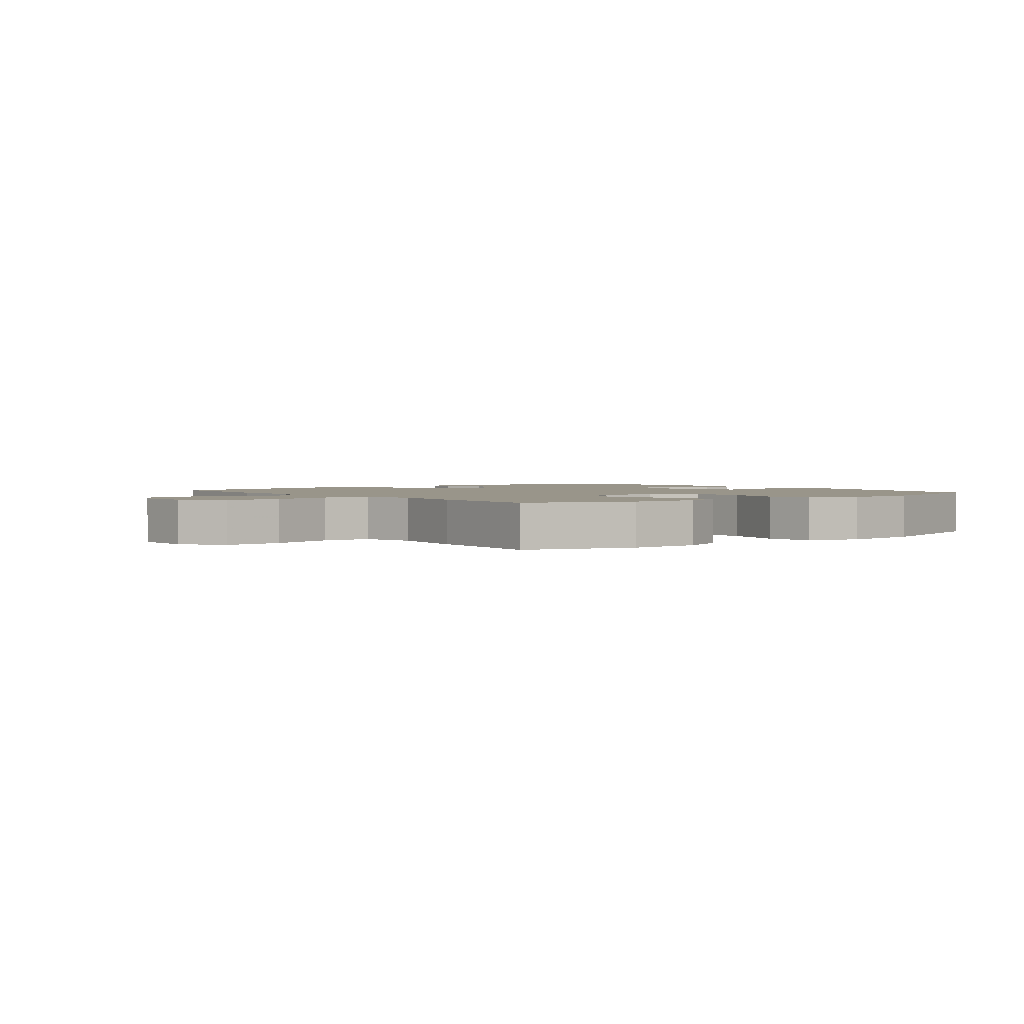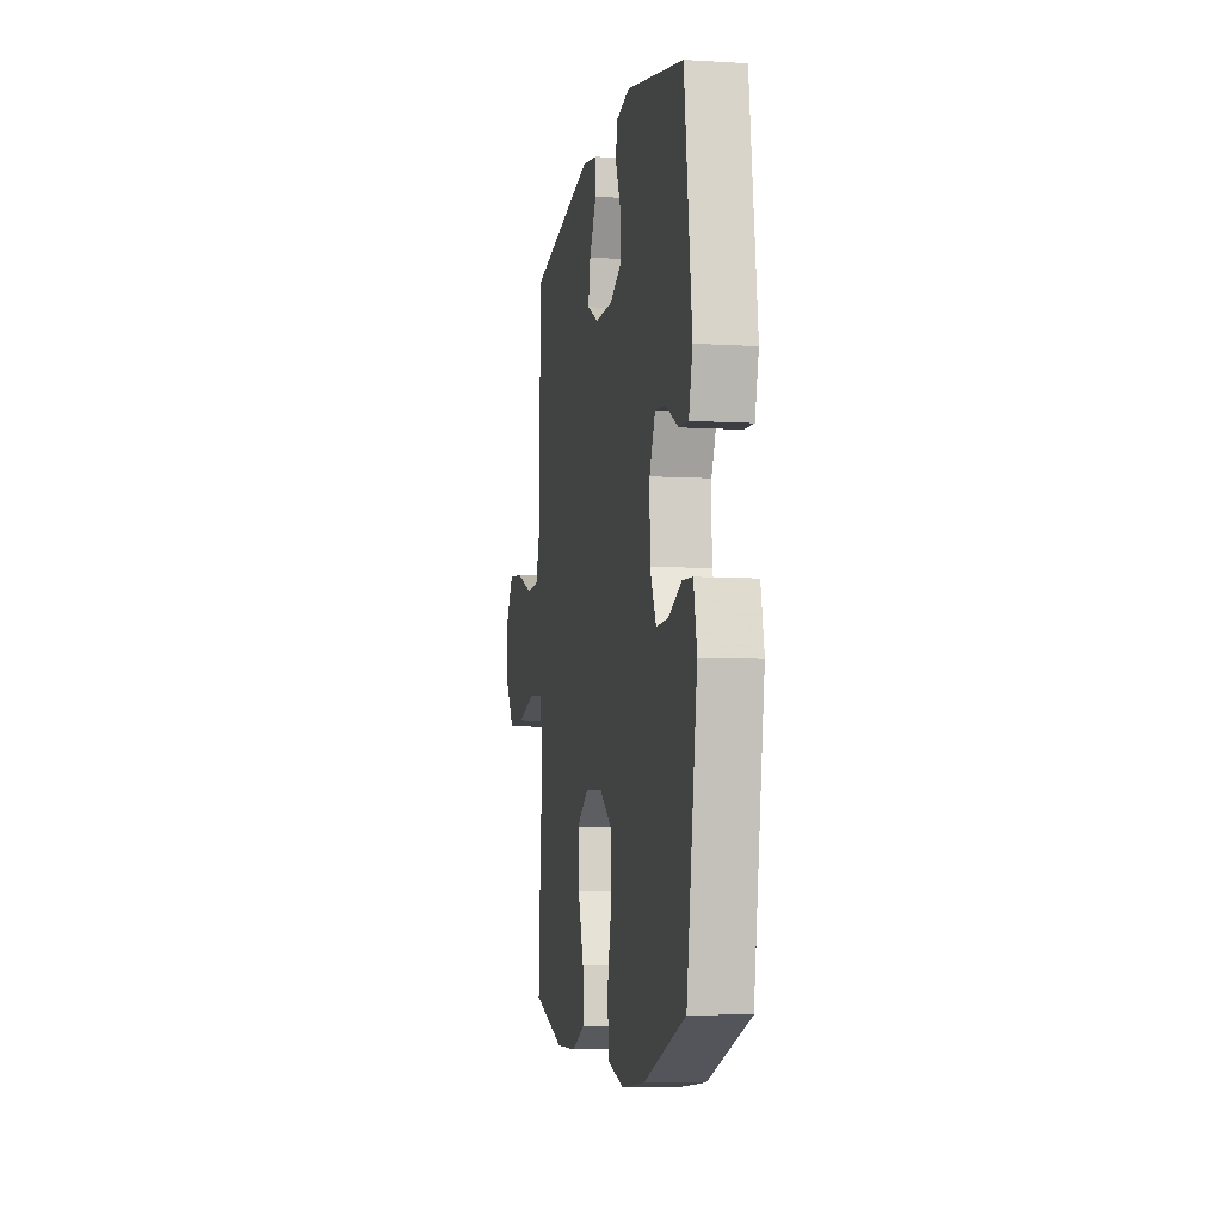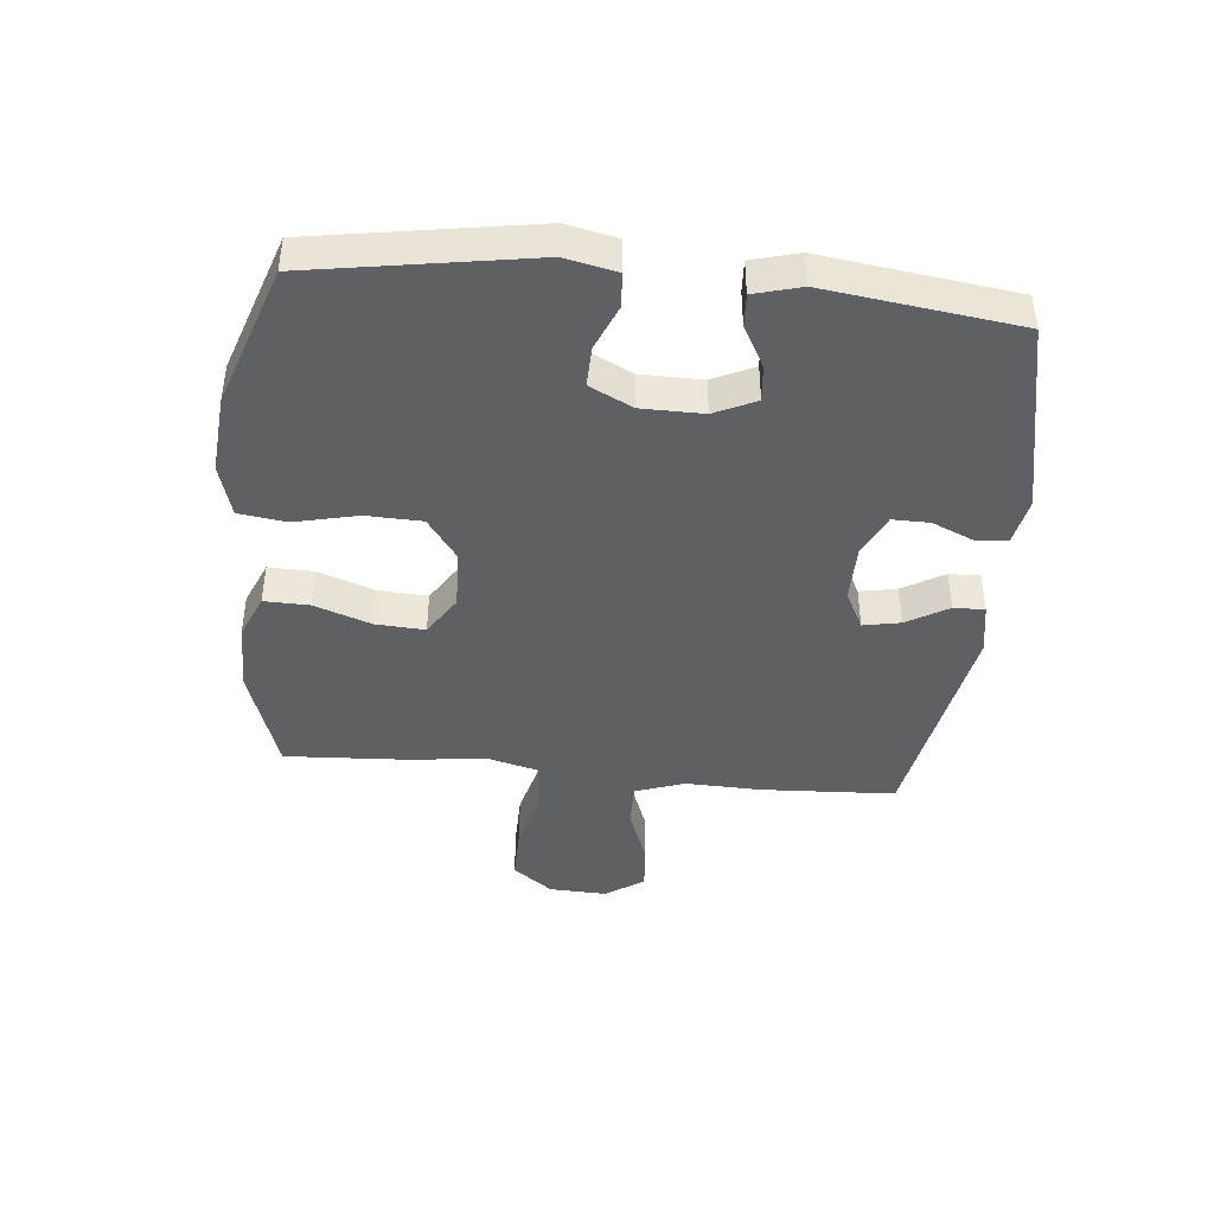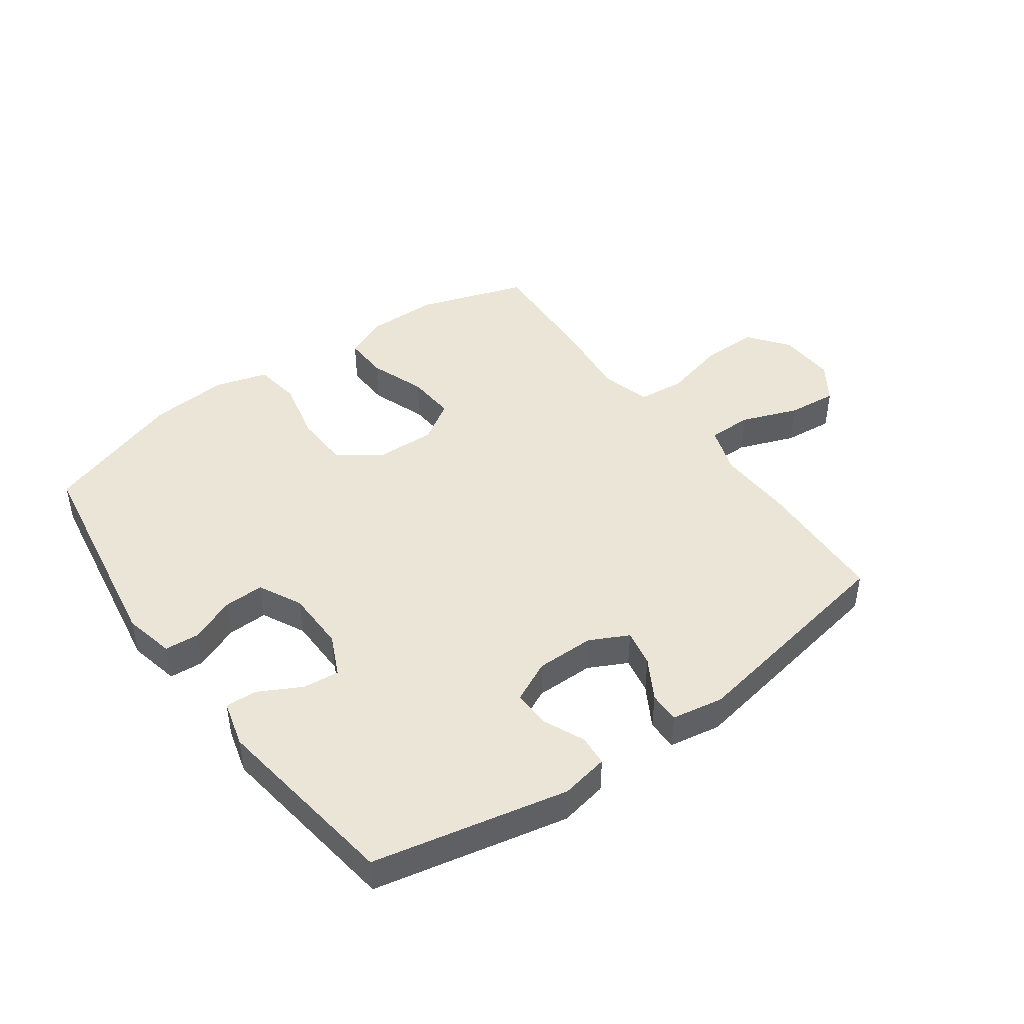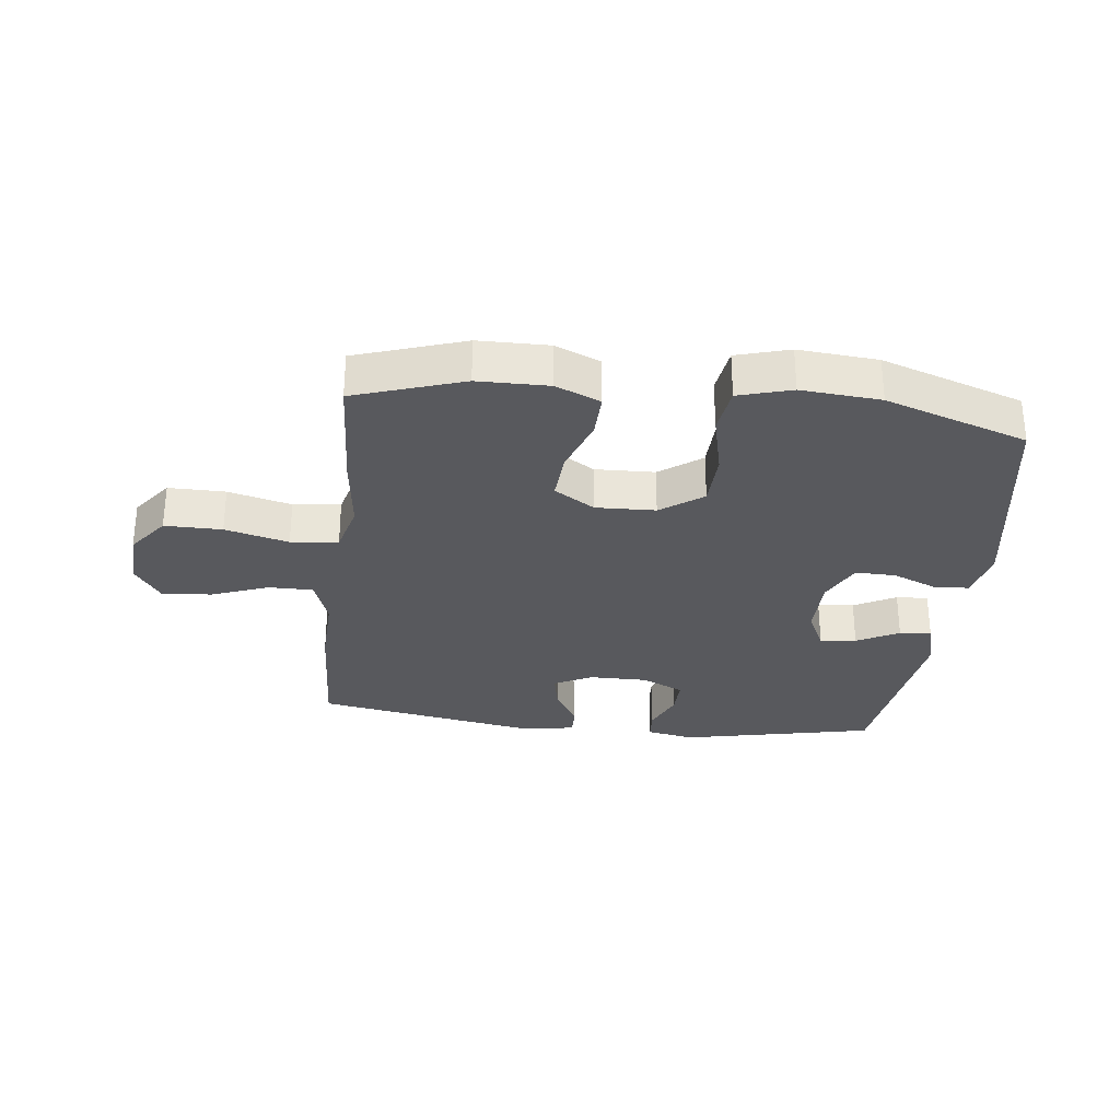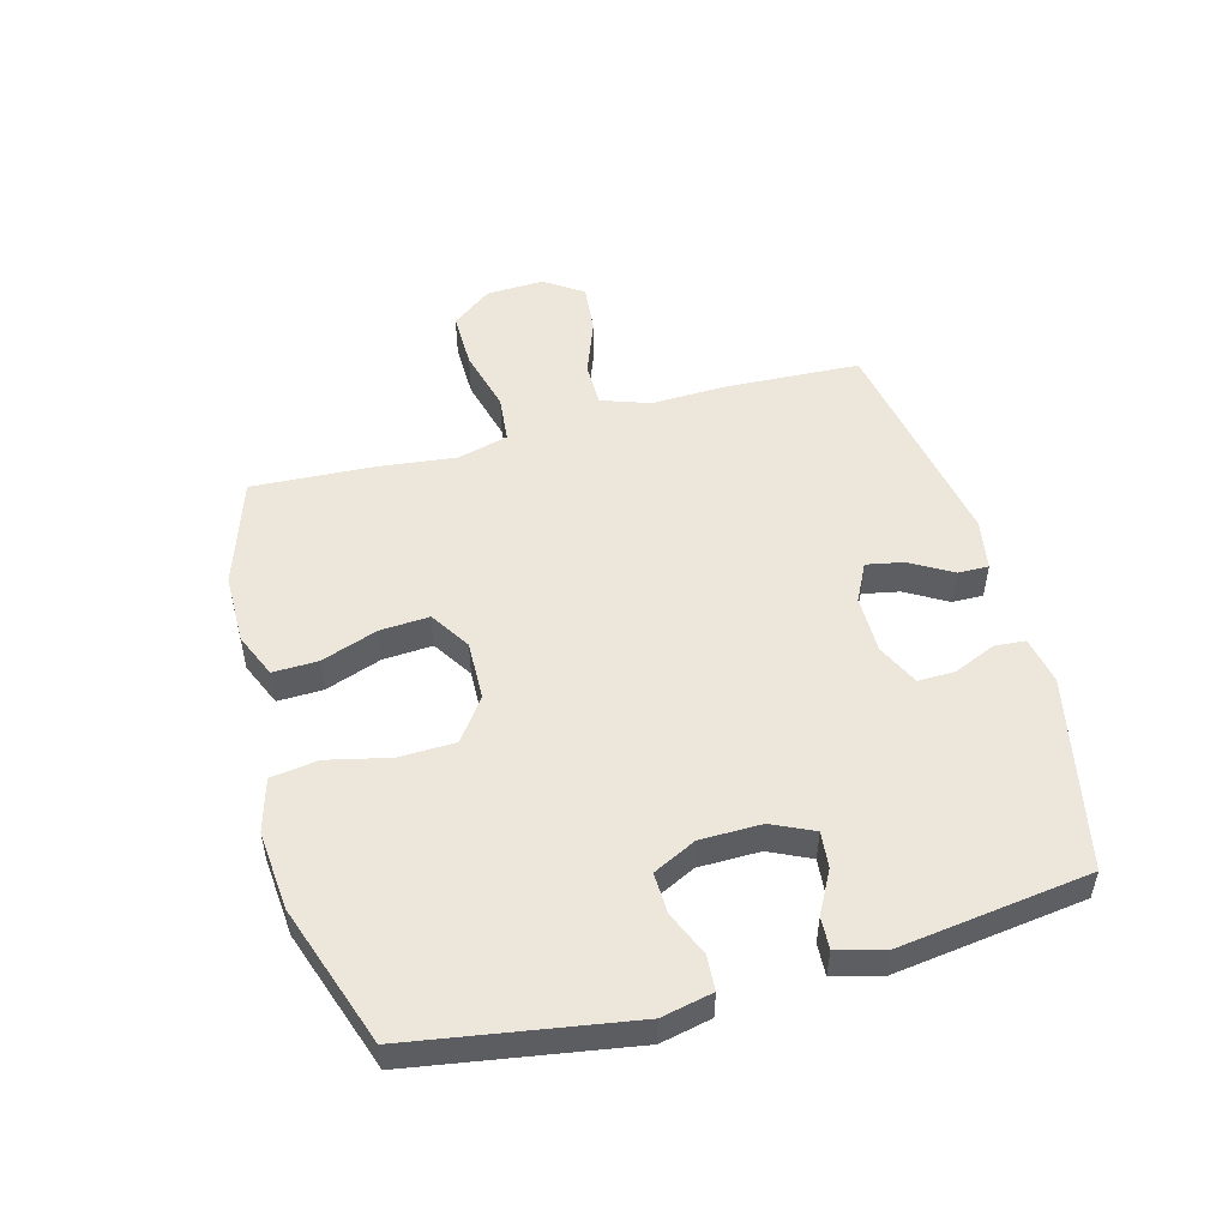
<metadata>
{"format":"obj","ext":"obj","renderer":"f3d","projection":"perspective","resolution":1024,"background":"white","views":[{"elev":2.0,"azim":142.0,"up":"+Y"},{"elev":-6.9,"azim":-100.1,"up":"+Z"},{"elev":-42.6,"azim":-95.6,"up":"+Y"},{"elev":44.4,"azim":-36.0,"up":"+Y"},{"elev":-29.9,"azim":173.4,"up":"+Y"},{"elev":51.3,"azim":-105.3,"up":"+Y"}]}
</metadata>
<code>
v -0.5 0.07 -0.5
v -0.559 0.07 -0.141
v -0.541 0.07 -0.057
v -0.484 0.07 -0.053
v -0.41 0.07 -0.084
v -0.343 0.07 -0.086
v -0.308 0.07 -0.015
v -0.307 0.07 0.086
v -0.339 0.07 0.154
v -0.399 0.07 0.148
v -0.468 0.07 0.111
v -0.521 0.07 0.108
v -0.542 0.07 0.185
v -0.5 0.07 0.5
v -0.181 0.07 0.568
v -0.102 0.07 0.553
v -0.098 0.07 0.502
v -0.128 0.07 0.433
v -0.129 0.07 0.372
v -0.06 0.07 0.339
v 0.036 0.07 0.339
v 0.099 0.07 0.371
v 0.087 0.07 0.432
v 0.047 0.07 0.5
v 0.046 0.07 0.551
v 0.131 0.07 0.566
v 0.5 0.07 0.5
v 0.511 0.07 0.279
v 0.507 0.07 0.154
v 0.535 0.07 0.074
v 0.608 0.07 0.074
v 0.701 0.07 0.109
v 0.783 0.07 0.117
v 0.826 0.07 0.054
v 0.822 0.07 -0.041
v 0.772 0.07 -0.107
v 0.678 0.07 -0.106
v 0.574 0.07 -0.079
v 0.496 0.07 -0.087
v 0.474 0.07 -0.171
v 0.489 0.07 -0.299
v 0.5 0.07 -0.5
v 0.322 0.07 -0.559
v 0.206 0.07 -0.56
v 0.133 0.07 -0.529
v 0.135 0.07 -0.455
v 0.168 0.07 -0.362
v 0.173 0.07 -0.281
v 0.107 0.07 -0.239
v 0.009 0.07 -0.242
v -0.06 0.07 -0.292
v -0.063 0.07 -0.384
v -0.039 0.07 -0.487
v -0.05 0.07 -0.565
v -0.137 0.07 -0.59
v -0.267 0.07 -0.579
v -0.5 0 -0.5
v -0.559 0 -0.141
v -0.541 0 -0.057
v -0.484 0 -0.053
v -0.41 0 -0.084
v -0.343 0 -0.086
v -0.308 0 -0.015
v -0.307 0 0.086
v -0.339 0 0.154
v -0.399 0 0.148
v -0.468 0 0.111
v -0.521 0 0.108
v -0.542 0 0.185
v -0.5 0 0.5
v -0.181 0 0.568
v -0.102 0 0.553
v -0.098 0 0.502
v -0.128 0 0.433
v -0.129 0 0.372
v -0.06 0 0.339
v 0.036 0 0.339
v 0.099 0 0.371
v 0.087 0 0.432
v 0.047 0 0.5
v 0.046 0 0.551
v 0.131 0 0.566
v 0.5 0 0.5
v 0.511 0 0.279
v 0.507 0 0.154
v 0.535 0 0.074
v 0.608 0 0.074
v 0.701 0 0.109
v 0.783 0 0.117
v 0.826 0 0.054
v 0.822 0 -0.041
v 0.772 0 -0.107
v 0.678 0 -0.106
v 0.574 0 -0.079
v 0.496 0 -0.087
v 0.474 0 -0.171
v 0.489 0 -0.299
v 0.5 0 -0.5
v 0.322 0 -0.559
v 0.206 0 -0.56
v 0.133 0 -0.529
v 0.135 0 -0.455
v 0.168 0 -0.362
v 0.173 0 -0.281
v 0.107 0 -0.239
v 0.009 0 -0.242
v -0.06 0 -0.292
v -0.063 0 -0.384
v -0.039 0 -0.487
v -0.05 0 -0.565
v -0.137 0 -0.59
v -0.267 0 -0.579
f 3 4 5
f 2 3 5
f 1 2 5
f 56 1 5
f 55 56 5
f 54 55 5
f 53 54 5
f 52 53 5
f 51 52 5 6
f 50 51 6 7
f 49 50 7 8
f 48 49 8 9
f 45 46 47
f 44 45 47
f 43 44 47
f 42 43 47
f 41 42 47
f 40 41 47
f 39 40 47 48
f 36 37 38
f 35 36 38
f 34 35 38
f 33 34 38
f 32 33 38
f 31 32 38
f 30 31 38 39
f 39 48 9
f 30 39 9
f 29 30 9
f 27 28 29
f 26 27 29
f 25 26 29
f 24 25 29
f 23 24 29
f 16 17 18
f 15 16 18
f 14 15 18
f 13 14 18
f 12 13 18
f 11 12 18
f 10 11 18
f 9 10 18 19
f 22 23 29
f 21 22 29
f 20 21 29 9
f 9 19 20
f 61 60 59
f 61 59 58
f 61 58 57
f 61 57 112
f 61 112 111
f 61 111 110
f 61 110 109
f 61 109 108
f 62 61 108 107
f 63 62 107 106
f 64 63 106 105
f 65 64 105 104
f 103 102 101
f 103 101 100
f 103 100 99
f 103 99 98
f 103 98 97
f 103 97 96
f 104 103 96 95
f 94 93 92
f 94 92 91
f 94 91 90
f 94 90 89
f 94 89 88
f 94 88 87
f 95 94 87 86
f 65 104 95
f 65 95 86
f 65 86 85
f 85 84 83
f 85 83 82
f 85 82 81
f 85 81 80
f 85 80 79
f 74 73 72
f 74 72 71
f 74 71 70
f 74 70 69
f 74 69 68
f 74 68 67
f 74 67 66
f 75 74 66 65
f 85 79 78
f 85 78 77
f 65 85 77 76
f 76 75 65
f 1 57 58 2
f 2 58 59 3
f 3 59 60 4
f 4 60 61 5
f 5 61 62 6
f 6 62 63 7
f 7 63 64 8
f 8 64 65 9
f 9 65 66 10
f 10 66 67 11
f 11 67 68 12
f 12 68 69 13
f 13 69 70 14
f 14 70 71 15
f 15 71 72 16
f 16 72 73 17
f 17 73 74 18
f 18 74 75 19
f 19 75 76 20
f 20 76 77 21
f 21 77 78 22
f 22 78 79 23
f 23 79 80 24
f 24 80 81 25
f 25 81 82 26
f 26 82 83 27
f 27 83 84 28
f 28 84 85 29
f 29 85 86 30
f 30 86 87 31
f 31 87 88 32
f 32 88 89 33
f 33 89 90 34
f 34 90 91 35
f 35 91 92 36
f 36 92 93 37
f 37 93 94 38
f 38 94 95 39
f 39 95 96 40
f 40 96 97 41
f 41 97 98 42
f 42 98 99 43
f 43 99 100 44
f 44 100 101 45
f 45 101 102 46
f 46 102 103 47
f 47 103 104 48
f 48 104 105 49
f 49 105 106 50
f 50 106 107 51
f 51 107 108 52
f 52 108 109 53
f 53 109 110 54
f 54 110 111 55
f 55 111 112 56
f 56 112 57 1

</code>
